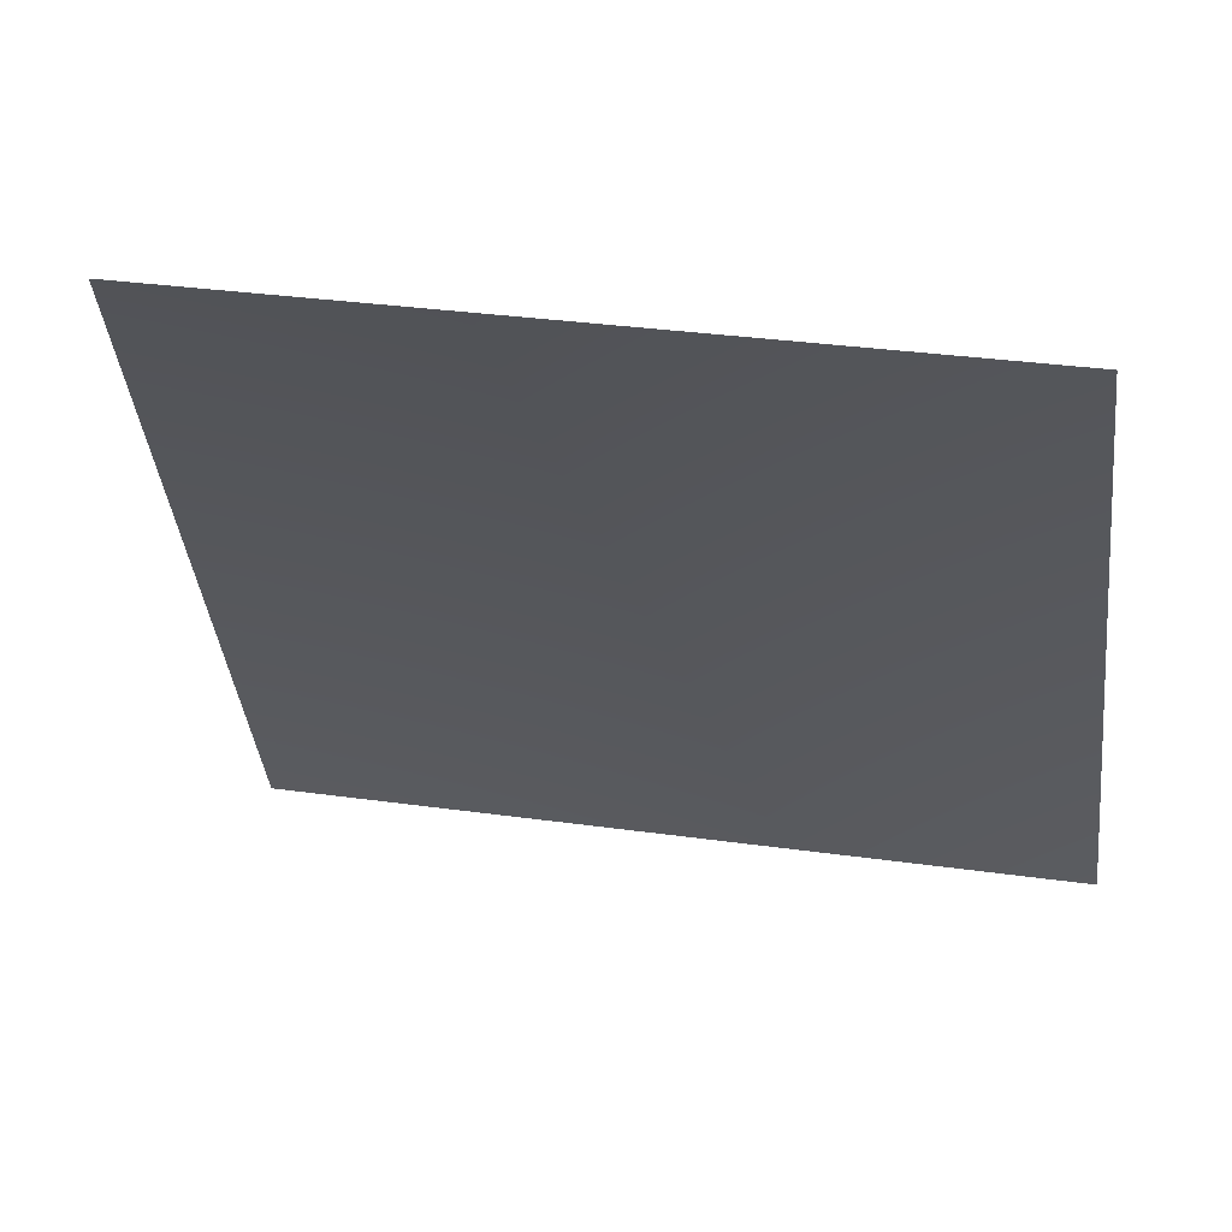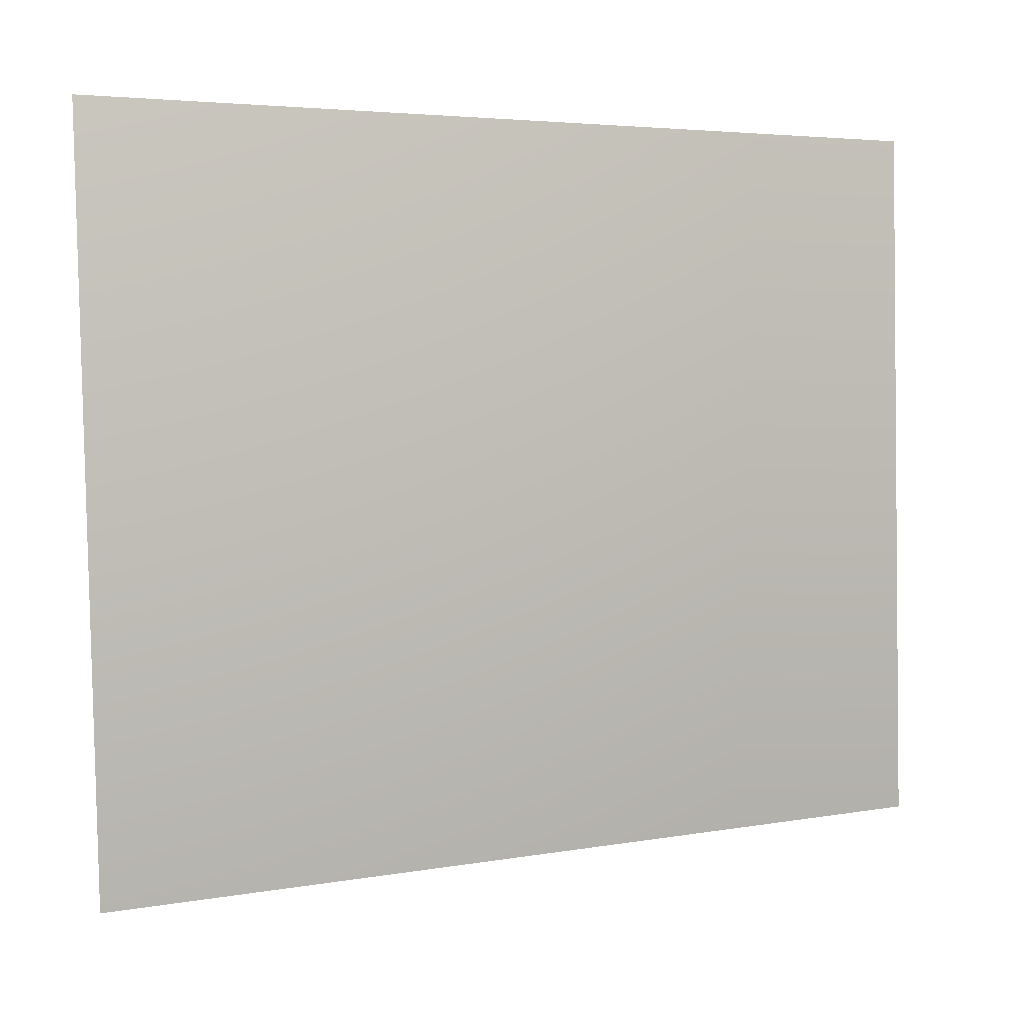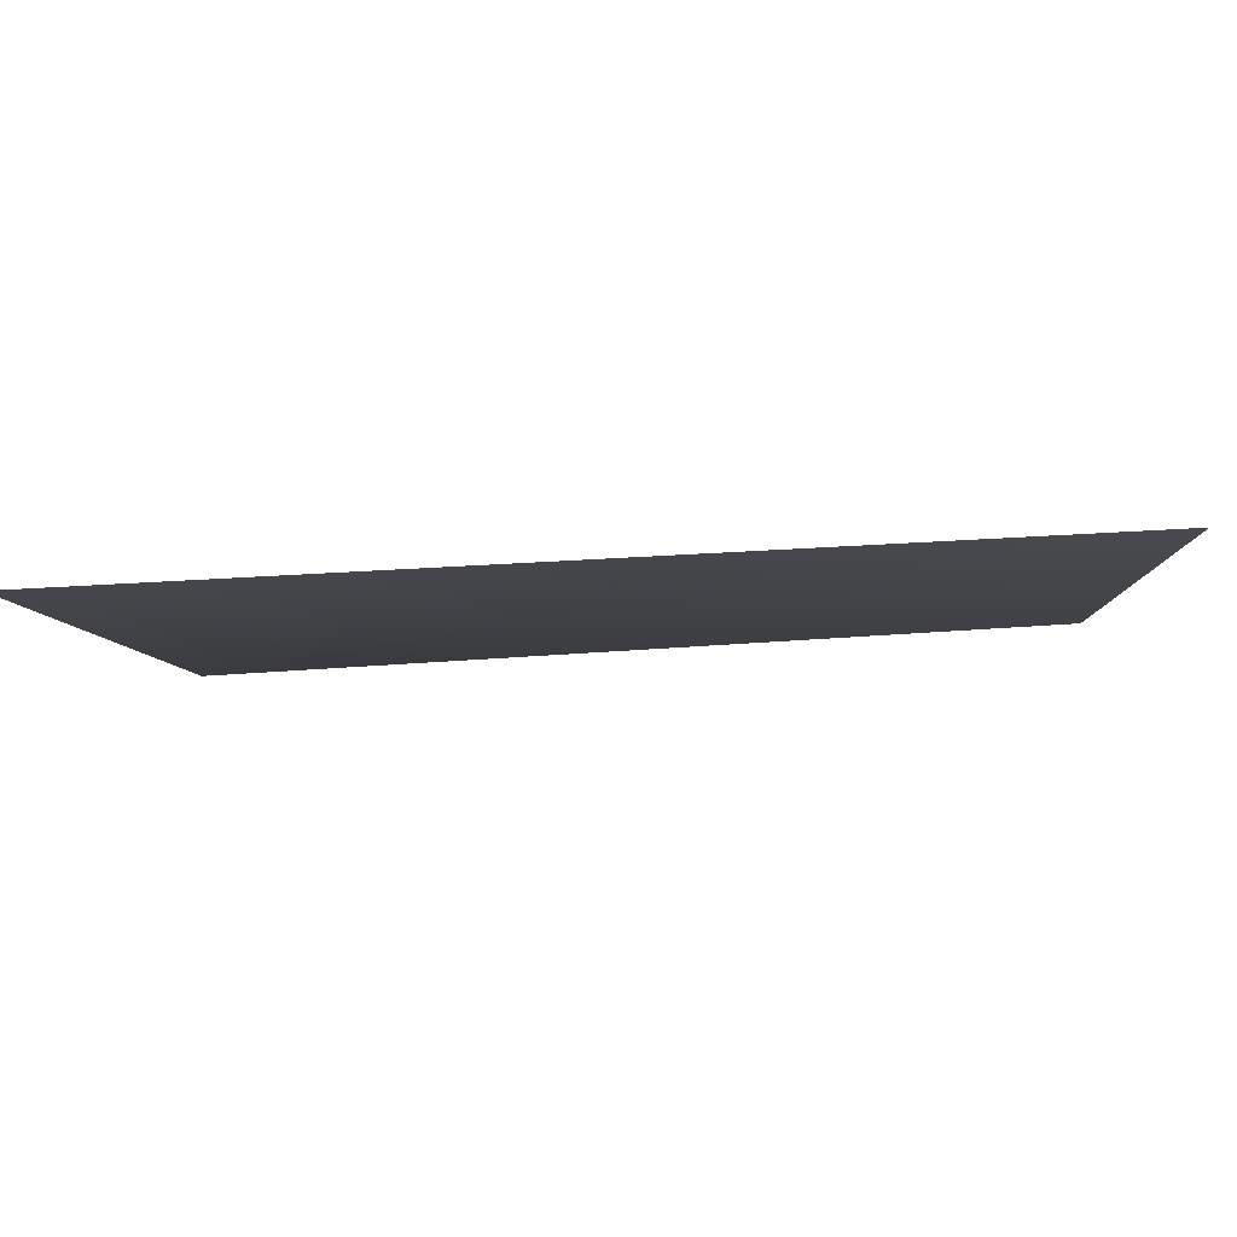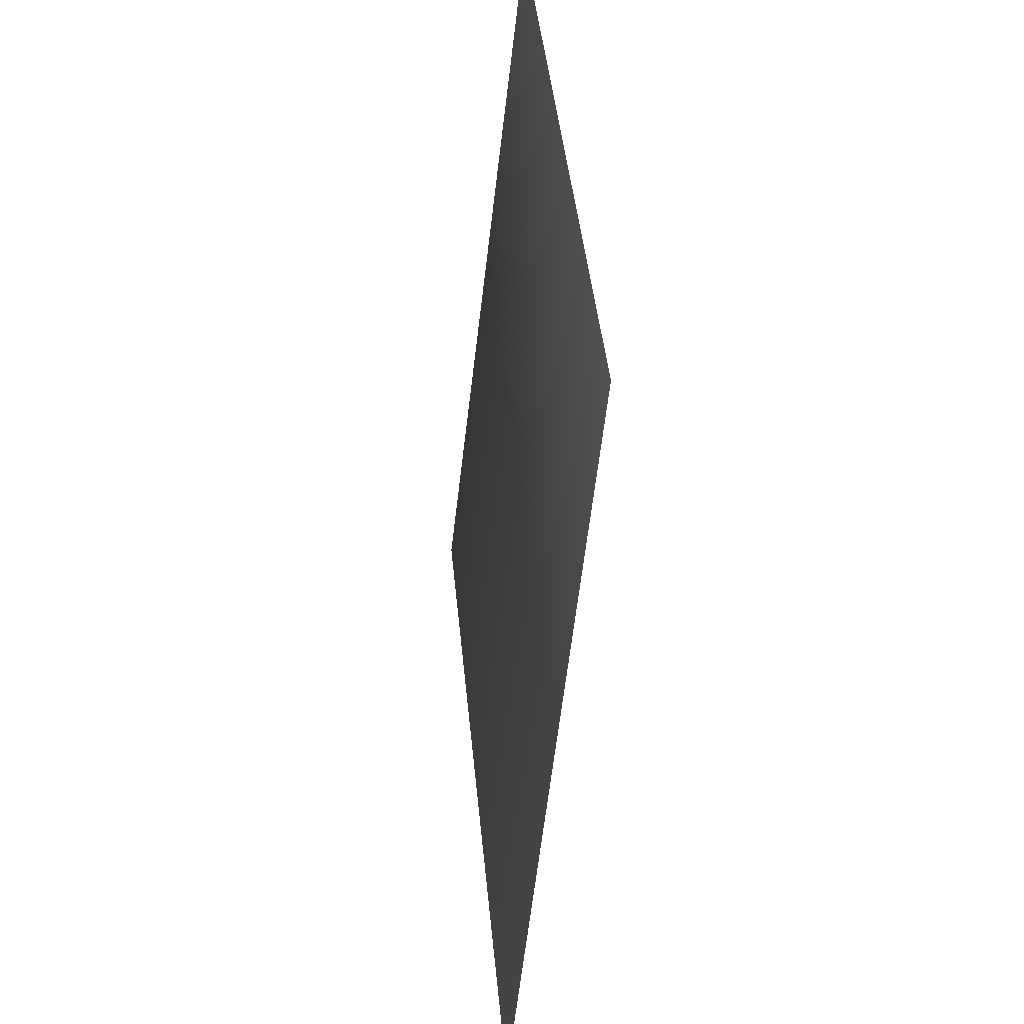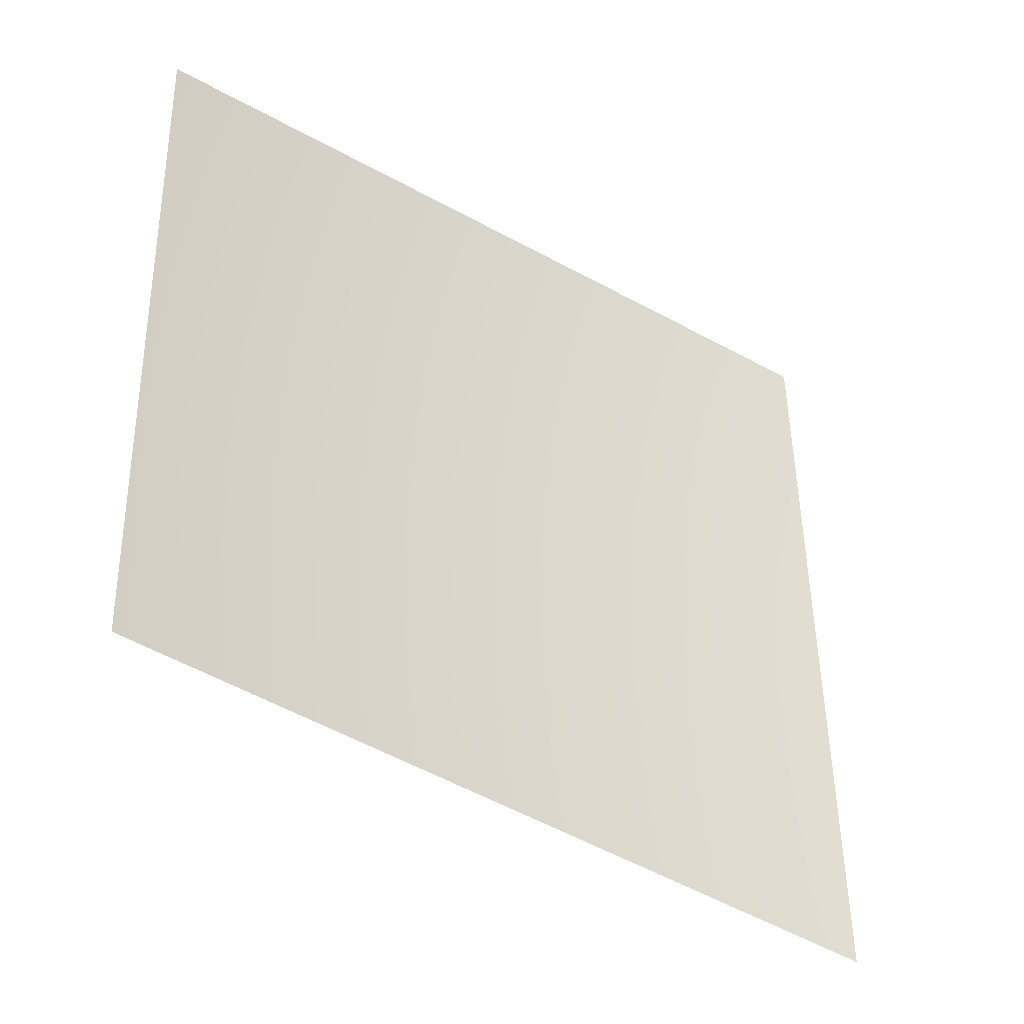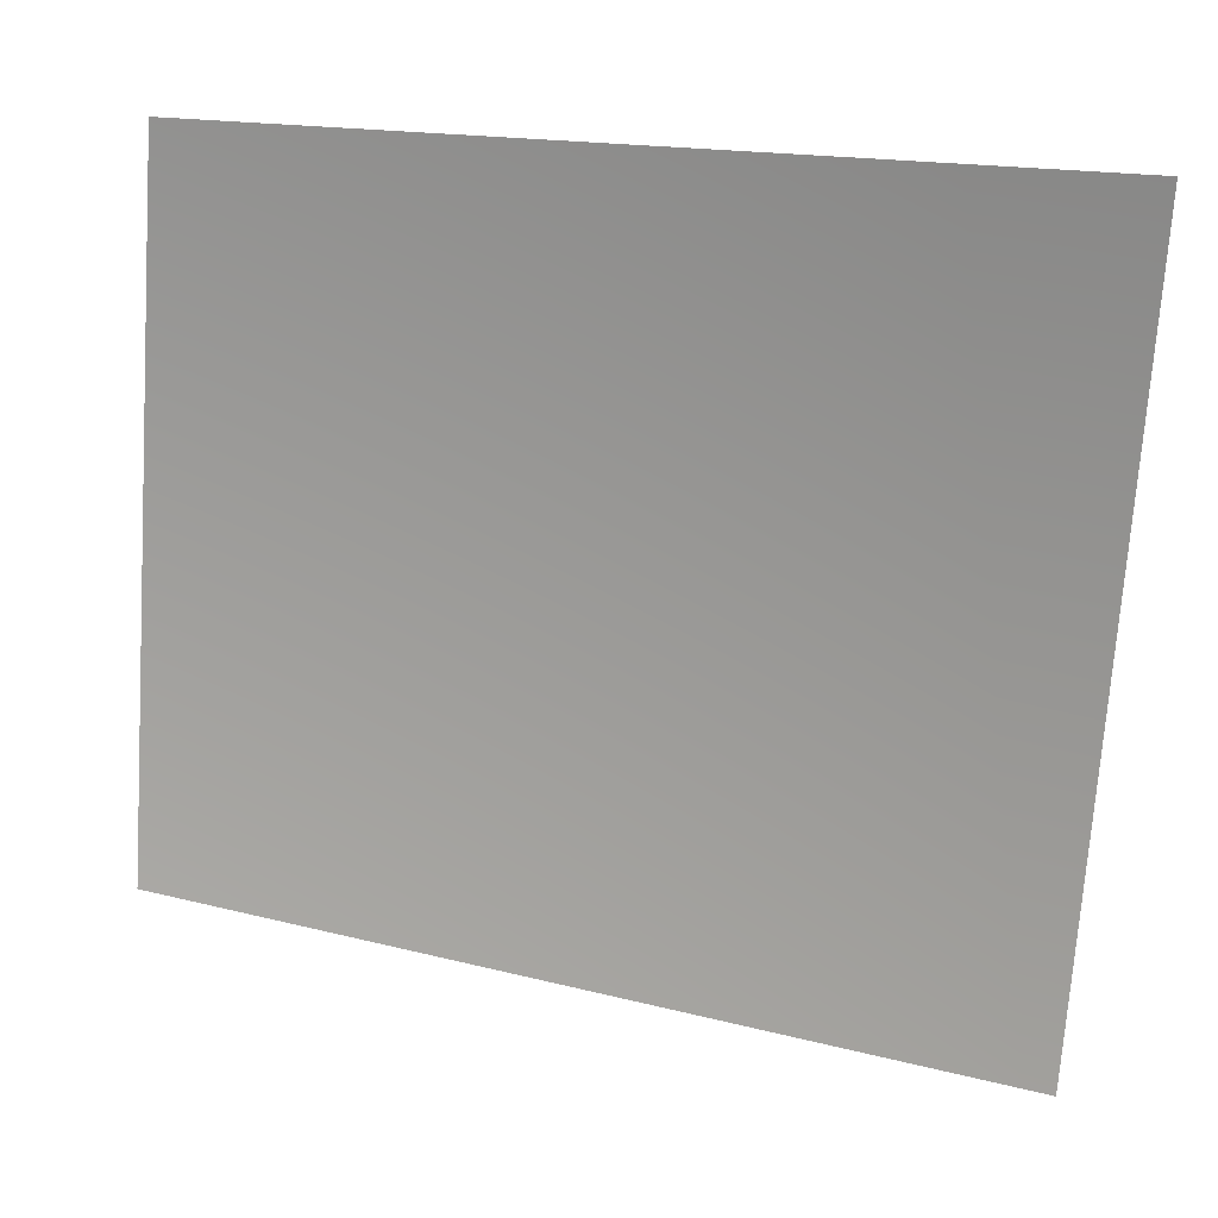
<metadata>
{"format":"obj","ext":"obj","renderer":"f3d","projection":"perspective","resolution":1024,"background":"white","views":[{"elev":33.9,"azim":-73.7,"up":"+Y"},{"elev":-1.2,"azim":101.7,"up":"+Z"},{"elev":79.4,"azim":115.1,"up":"+Z"},{"elev":-46.6,"azim":-157.9,"up":"+Z"},{"elev":-33.4,"azim":-99.8,"up":"+Z"},{"elev":22.0,"azim":-46.7,"up":"+Z"}]}
</metadata>
<code>
v 7423 3135 -1477
v 7568 3135 2.728e-12
v 6811 4551 1.819e-12
v 6681 4551 -1329
f 1 2 3
f 1 3 4

</code>
